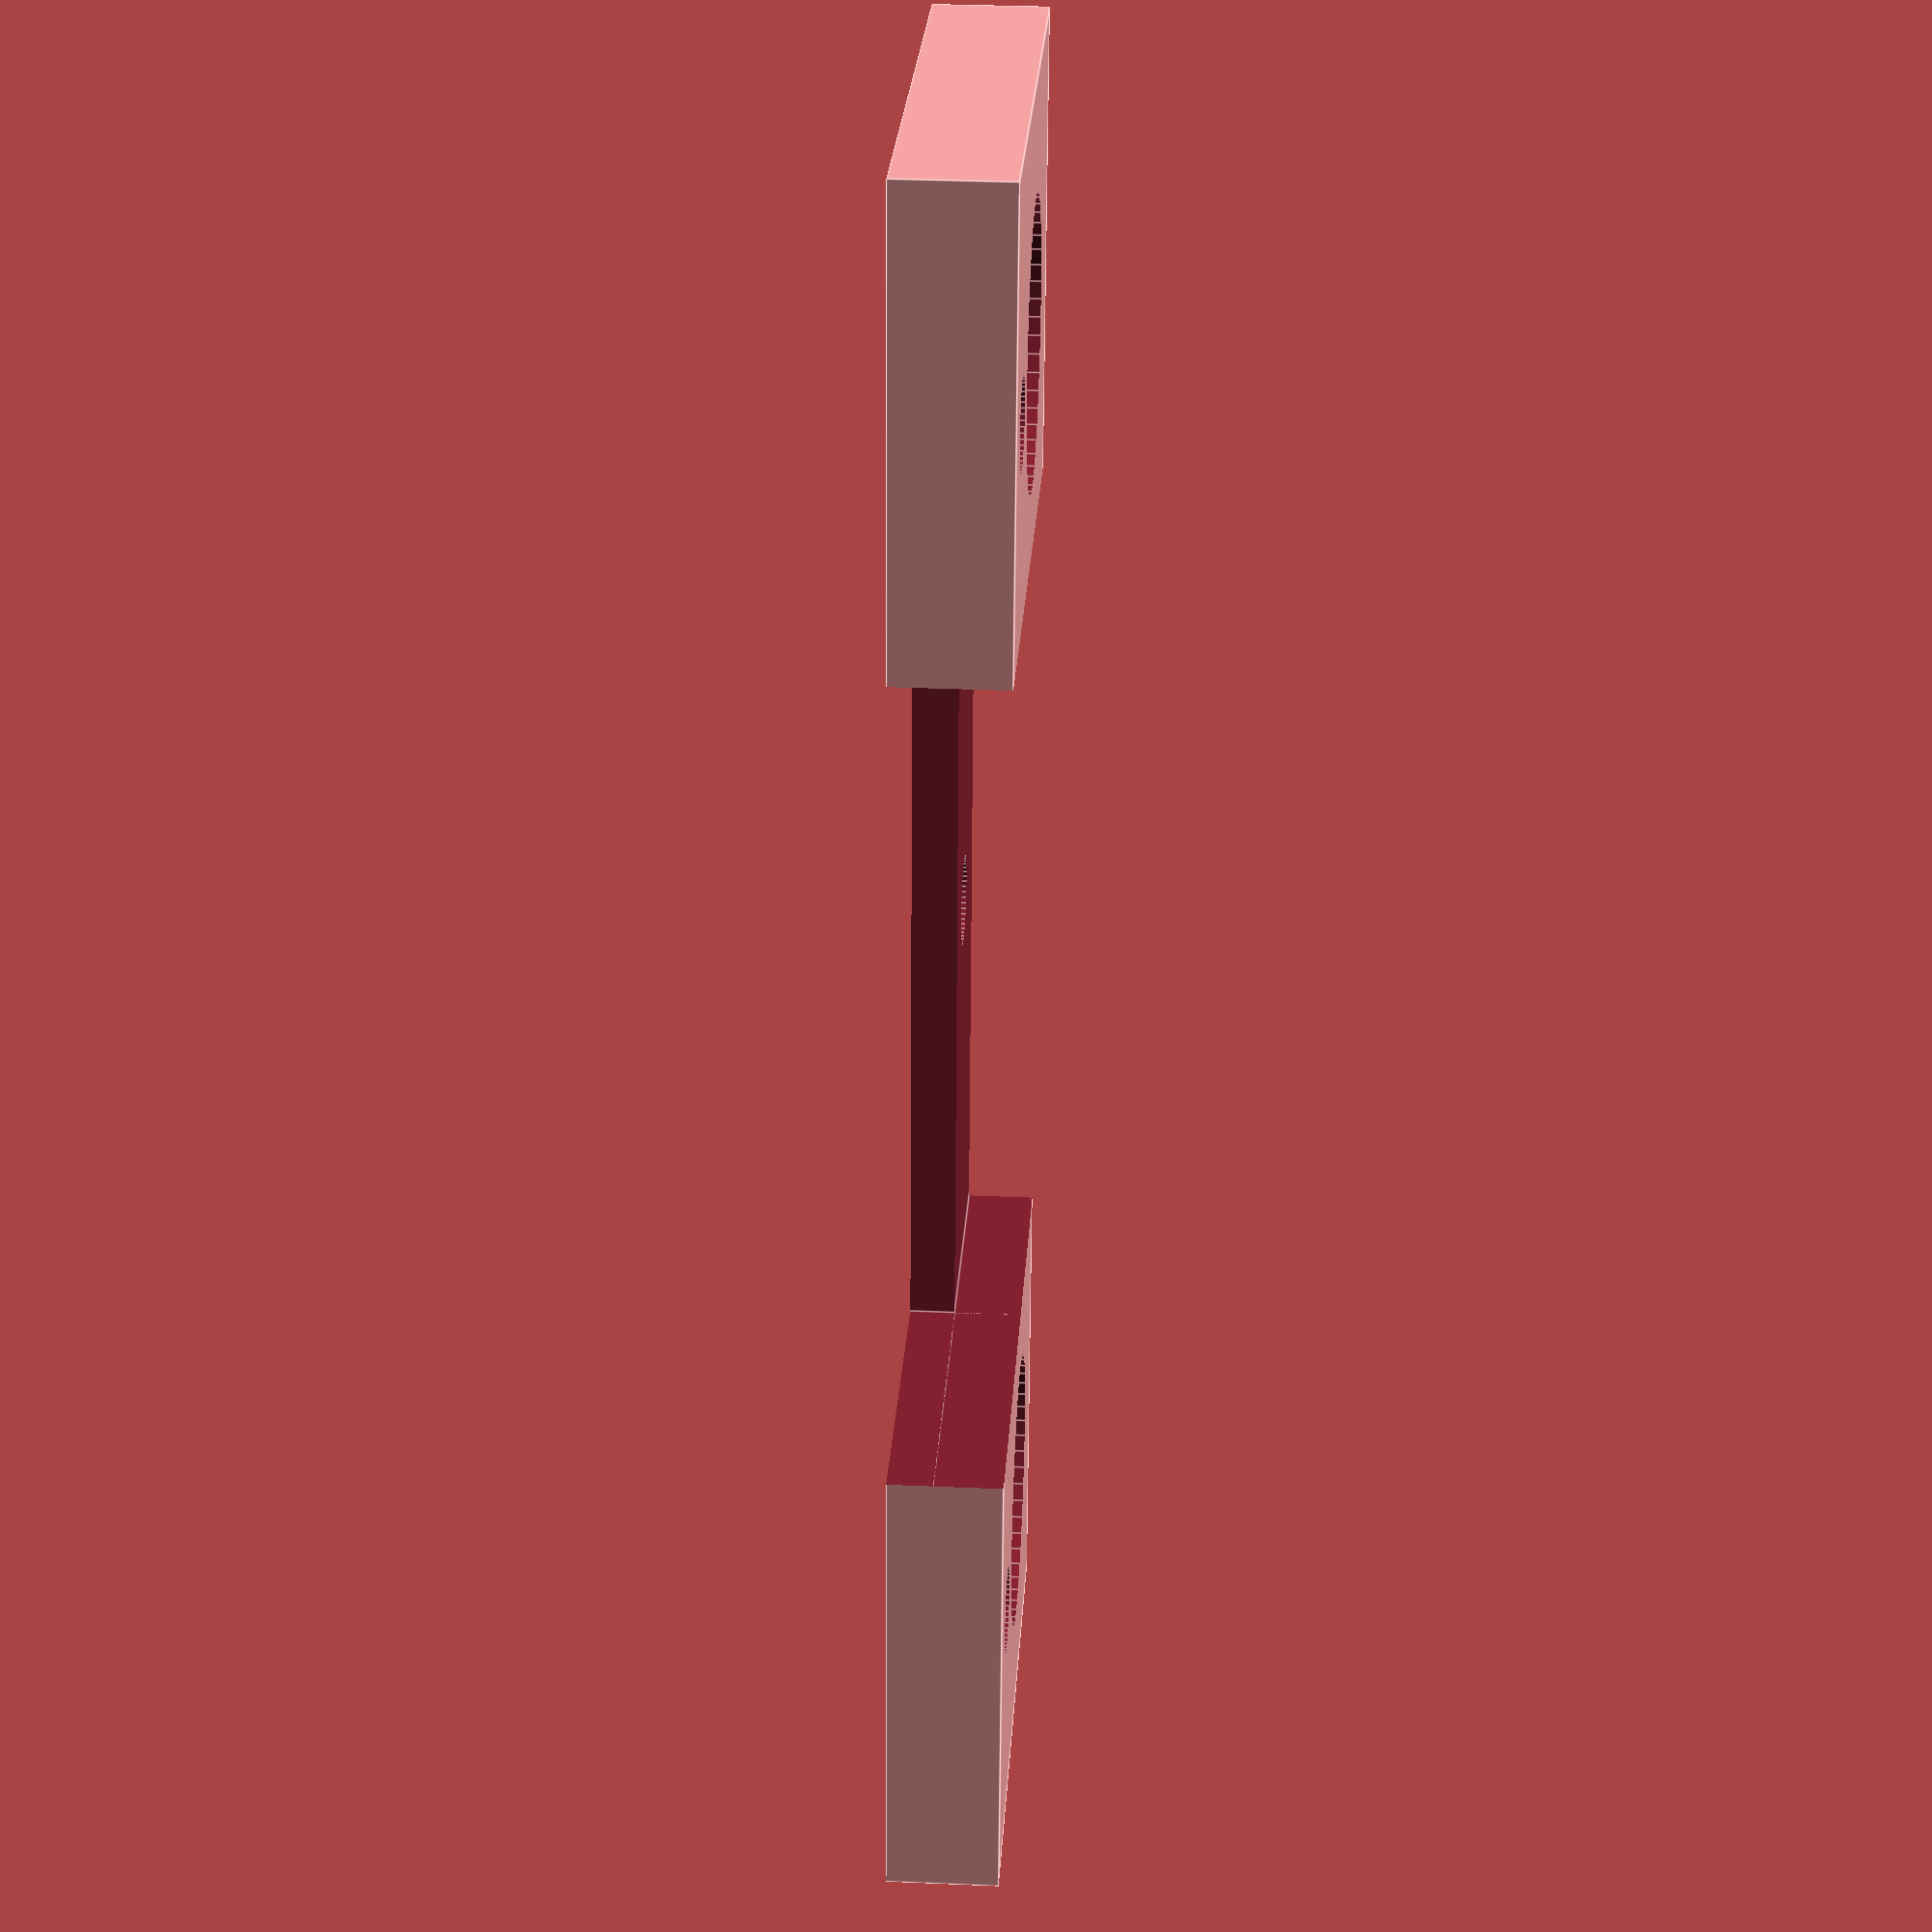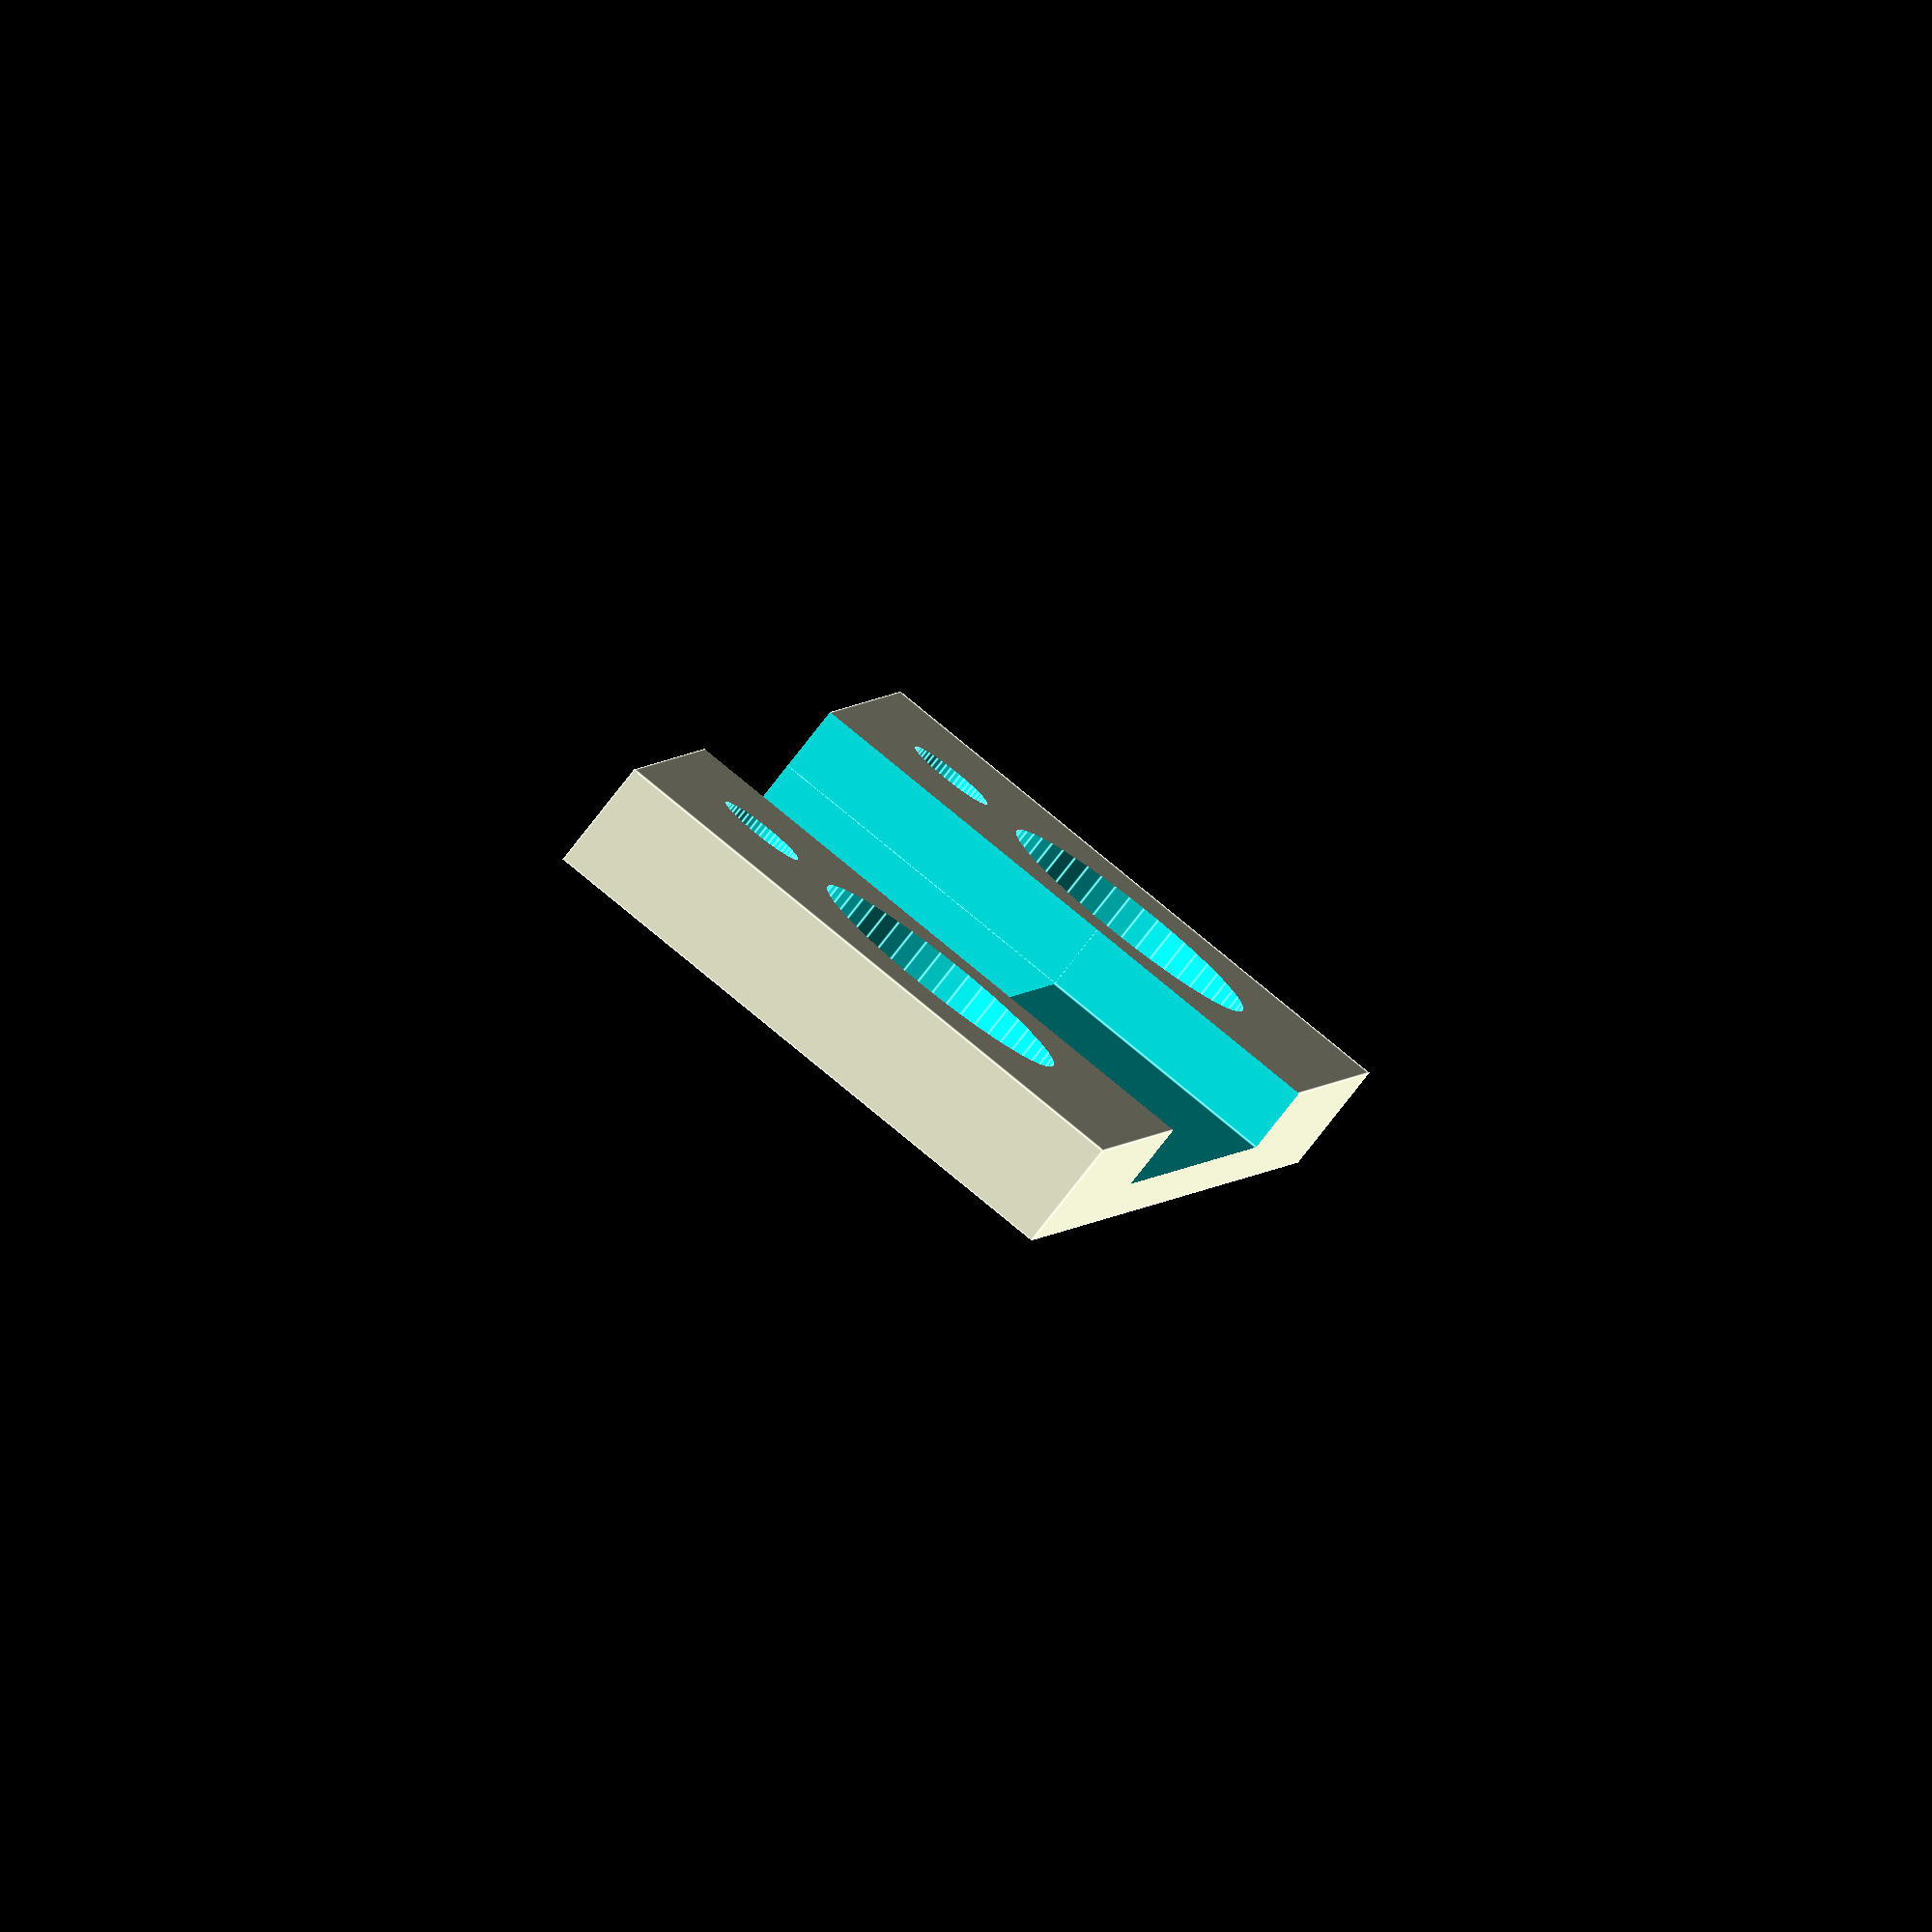
<openscad>
trou_m3=2;
h1=2;
h2=5;
ecart=55;
r_tube=6.25;
pos_tube=15;

module base_z(){
	difference(){
		cube([pos_tube+r_tube+5,ecart+r_tube*2+10,h2]);
		translate([-5,5+r_tube*2+3,h1]){cube([pos_tube+r_tube+5+10,ecart-r_tube*2-6,h2]);}
		translate([-5,5+r_tube*2+3,-5]){cube([20,ecart-r_tube*2-6,20]);}

		//trous pour tubes
		translate([pos_tube,5+r_tube,-5]){cylinder(h=20, r=r_tube, $fn=50);}
		translate([pos_tube,5+r_tube+ecart,-5]){cylinder(h=20, r=r_tube, $fn=50);}

		//trous pour vissage
		translate([pos_tube-10,5+r_tube,-5]){cylinder(h=20, r=trou_m3, $fn=50);}
		translate([pos_tube-10,5+r_tube+ecart,-5]){cylinder(h=20, r=trou_m3, $fn=50);}
		translate([pos_tube+5,(ecart+r_tube*2+10)/2,-5]){cylinder(h=20, r=trou_m3, $fn=50);}
	}
}

base_z();
</openscad>
<views>
elev=327.6 azim=7.0 roll=273.4 proj=p view=edges
elev=80.7 azim=10.9 roll=321.9 proj=o view=edges
</views>
